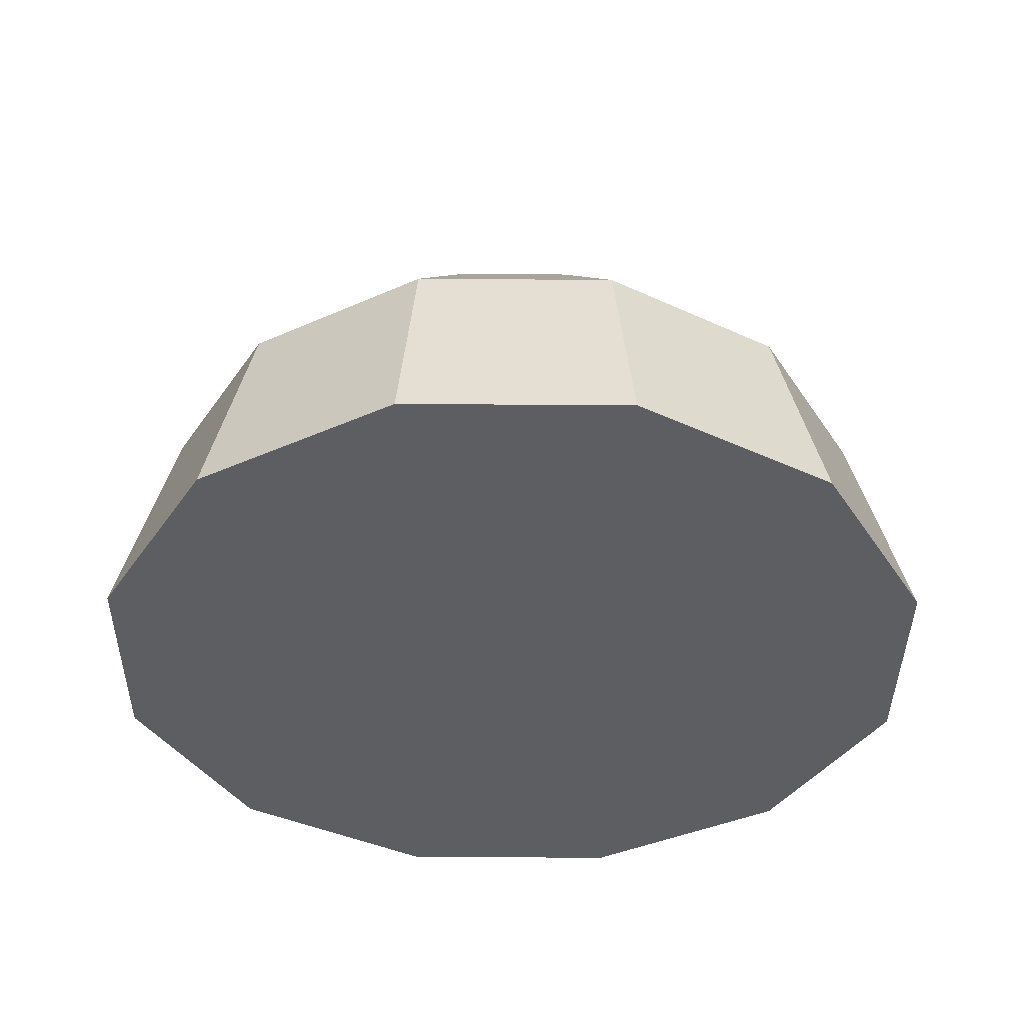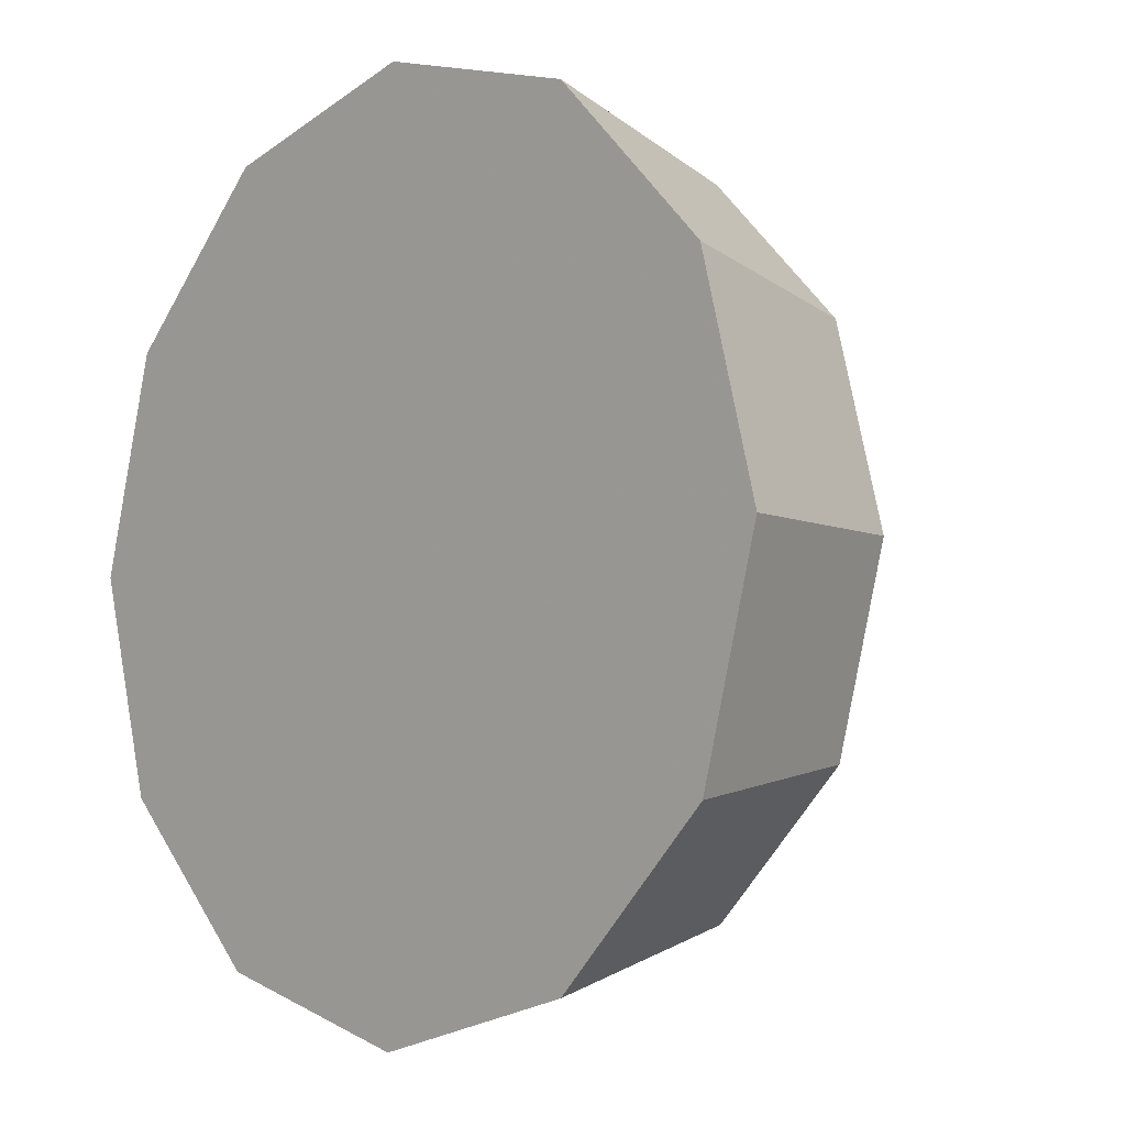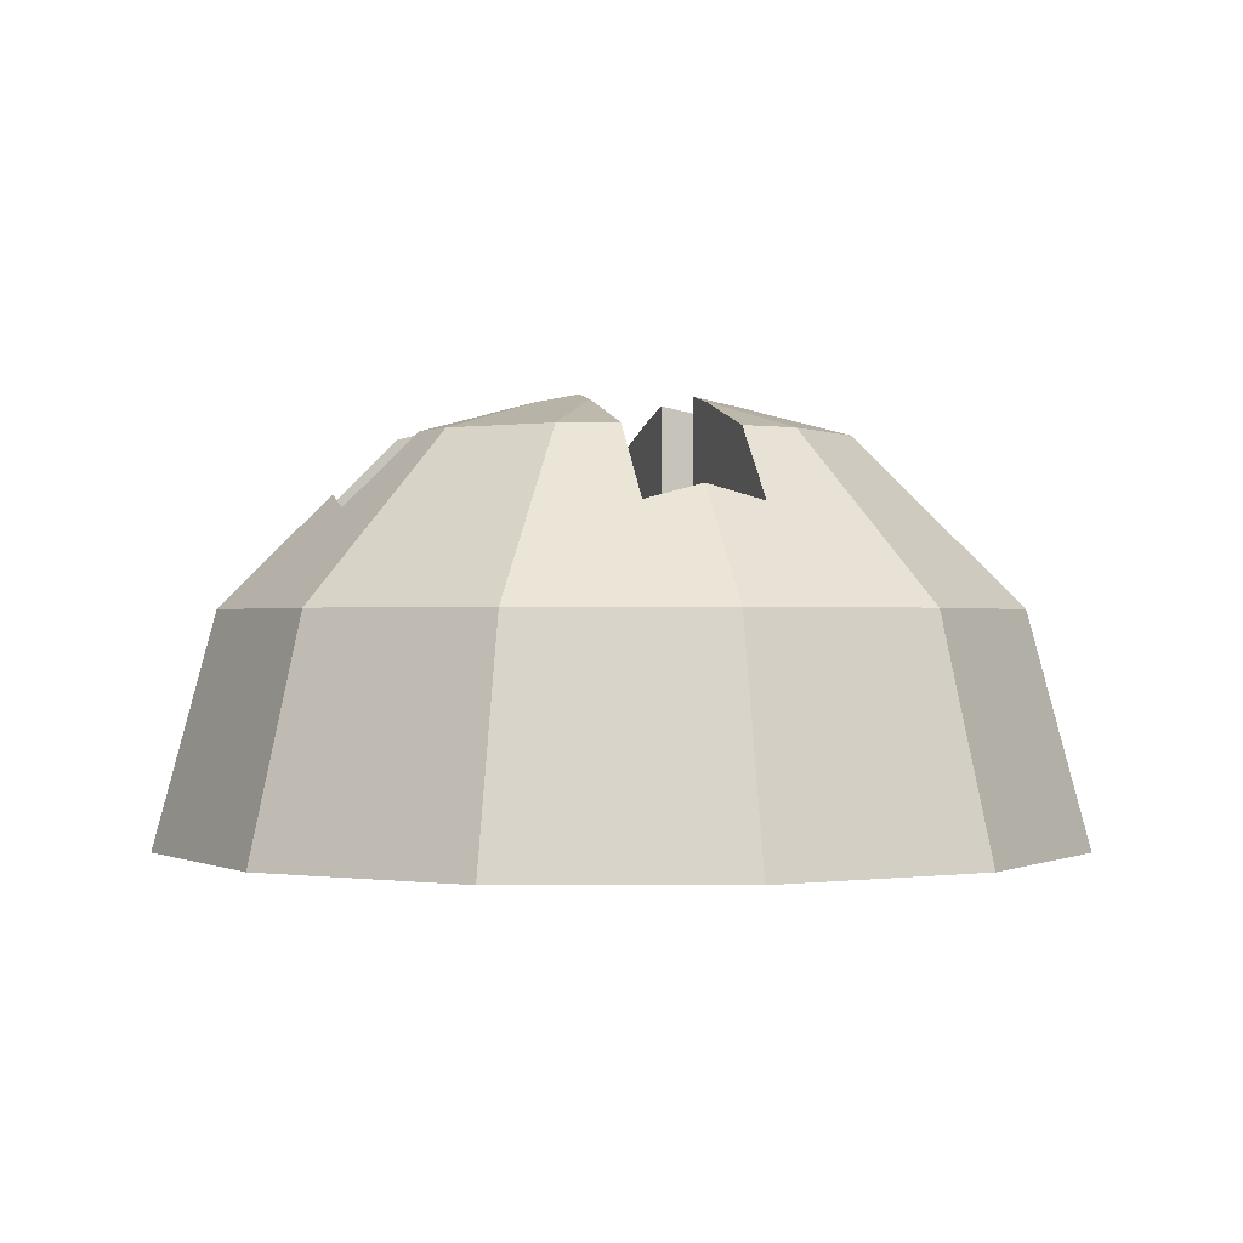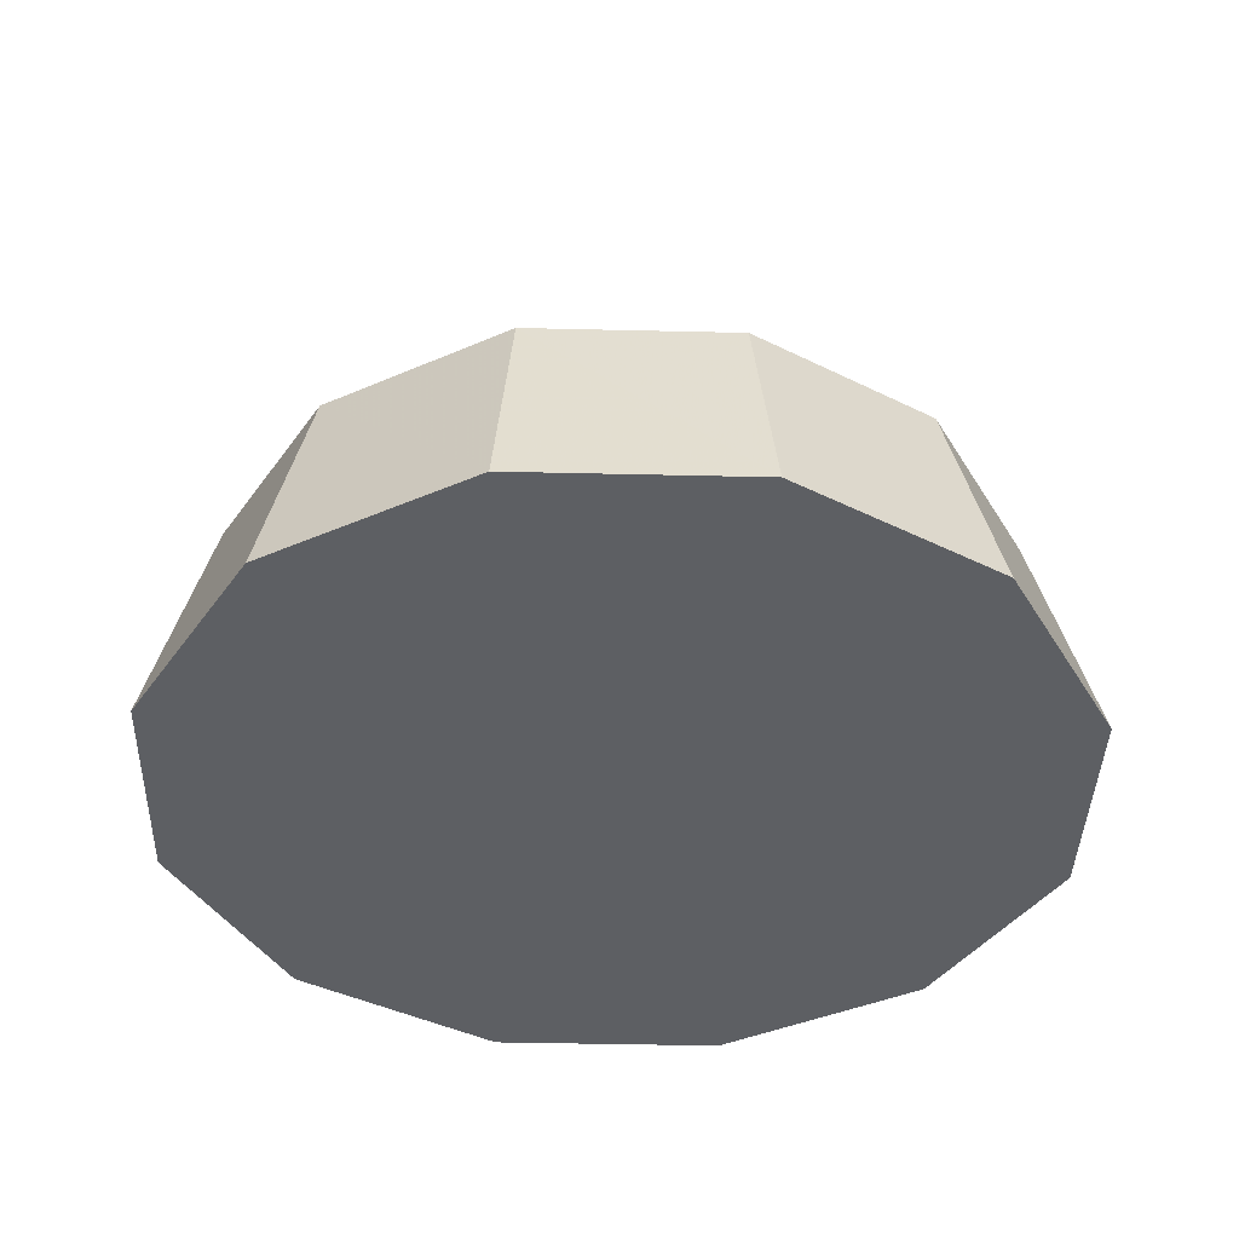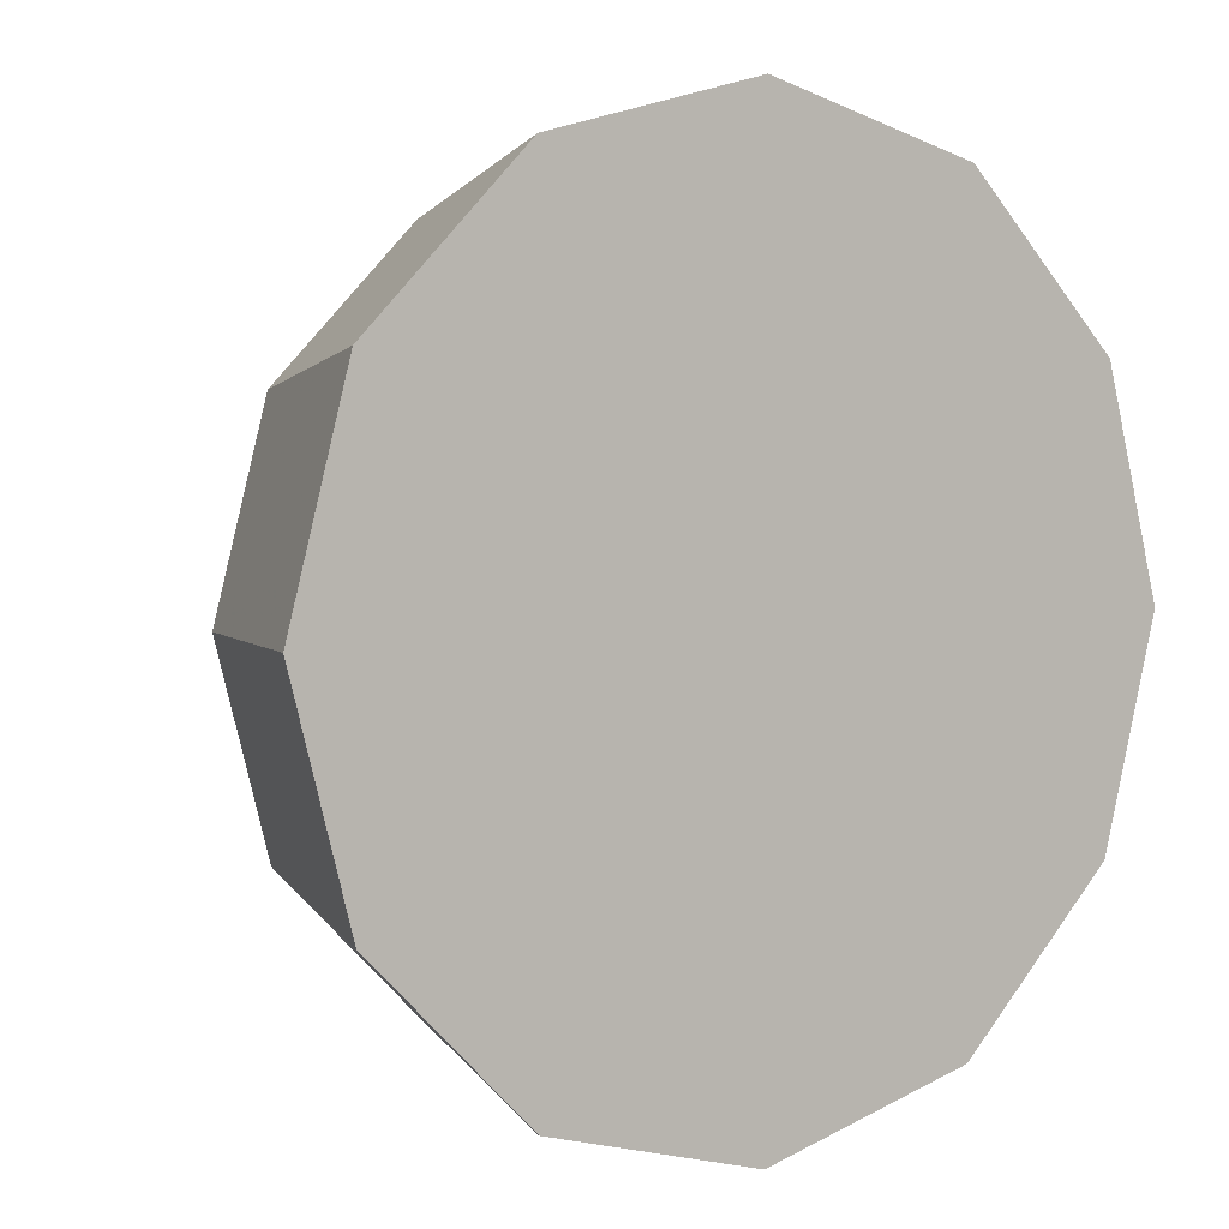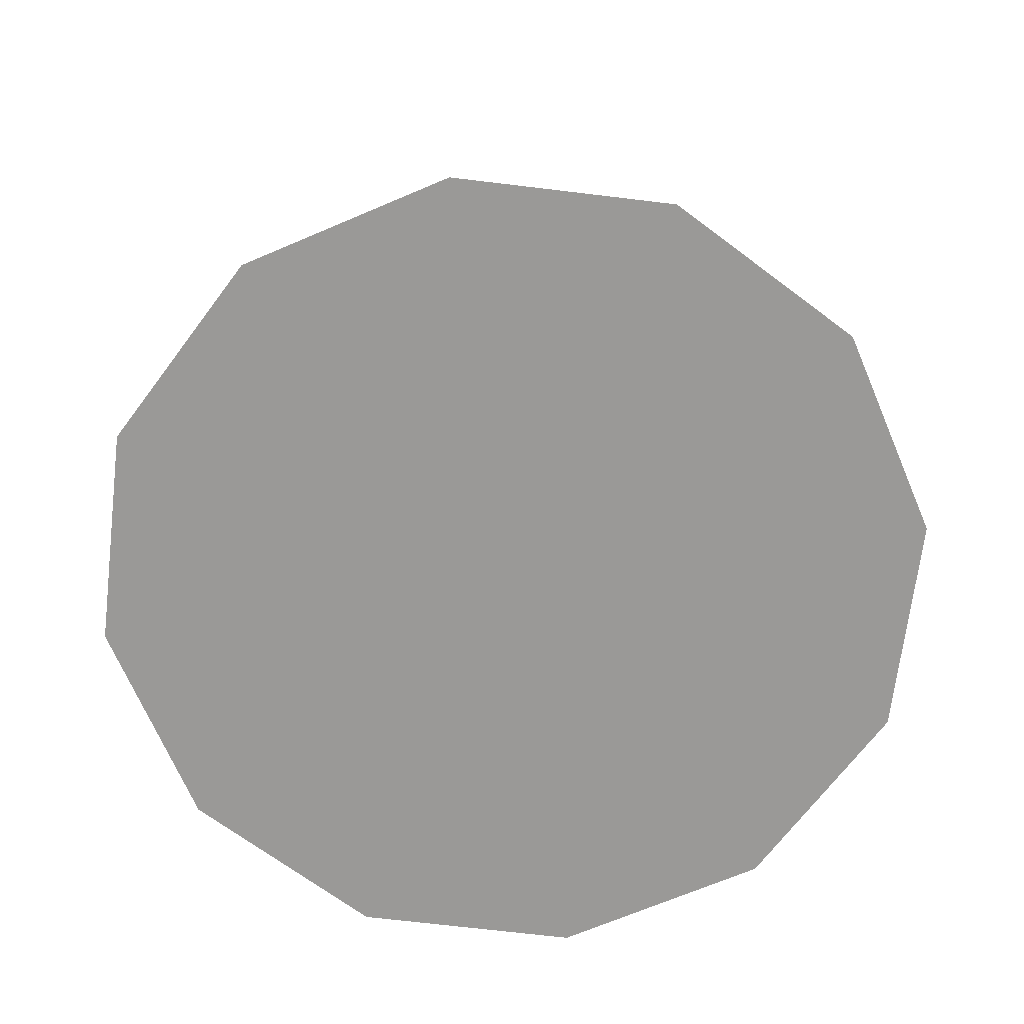
<metadata>
{"format":"obj","ext":"obj","renderer":"f3d","projection":"perspective","resolution":1024,"background":"white","views":[{"elev":-38.5,"azim":134.5,"up":"+Y"},{"elev":-4.8,"azim":46.8,"up":"+Z"},{"elev":-0.2,"azim":-104.9,"up":"+Y"},{"elev":-40.0,"azim":13.3,"up":"+Y"},{"elev":3.7,"azim":-35.5,"up":"+Z"},{"elev":-68.9,"azim":38.1,"up":"+Y"}]}
</metadata>
<code>
v -0.002 0.006928 -0.003464
v -0.003464 0.006928 -0.002
v -0.003464 0.006928 0.002
v -0.002 0.006928 0.003464
v 0.002 0.006928 0.003464
v 0.003464 0.006928 0.002
v 0.003464 0.006928 -0.002
v 0.002 0.006928 -0.003464
v 0 0.004 -0.006928
v -0.003464 0.004 -0.006
v -0.006 0.004 -0.003464
v -0.006928 0.004 0
v -0.006 0.004 0.003464
v -0.003464 0.004 0.006
v 0 0.004 0.006928
v 0.003464 0.004 0.006
v 0.006 0.004 0.003464
v 0.006928 0.004 0
v 0.006 0.004 -0.003464
v 0.003464 0.004 -0.006
v 0 0 -0.008
v -0.004 0 -0.006928
v -0.006928 0 -0.004
v -0.008 0 0
v -0.006928 0 0.004
v -0.004 0 0.006928
v 0 0 0.008
v 0.004 0 0.006928
v 0.006928 0 0.004
v 0.008 0 0
v 0.006928 0 -0.004
v 0.004 0 -0.006928
v -0.005 0.005928 0
v -0.005 0.00566 -0.001
v -0.005 0.00566 0.001
v -0.001732 0.007464 0.001
v -0.003732 0.006928 0.001
v -0.001 0.007608 0.001
v -0.001 0.006928 0.003732
v -0.001 0.007464 0.001732
v -0.001 0.00566 0.005
v 0.001 0.00566 0.005
v 0 0.005928 0.005
v 0.001 0.007464 0.001732
v 0.001 0.006928 0.003732
v 0.001 0.007608 0.001
v 0.003732 0.006928 0.001
v 0.001732 0.007464 0.001
v 0.005 0.00566 0.001
v 0.005 0.00566 -0.001
v 0.005 0.005928 0
v 0.001732 0.007464 -0.001
v 0.003732 0.006928 -0.001
v 0.001 0.007608 -0.001
v 0.001 0.006928 -0.003732
v 0.001 0.007464 -0.001732
v 0.001 0.00566 -0.005
v -0.001 0.00566 -0.005
v 0 0.005928 -0.005
v -0.001 0.007464 -0.001732
v -0.001 0.006928 -0.003732
v -0.001 0.007608 -0.001
v -0.003732 0.006928 -0.001
v -0.001732 0.007464 -0.001
v -0.005 0.003966 -0.001
v -0.005 0.003966 0.001
v -0.001 0.003966 0.001
v -0.001 0.003966 0.005
v 0.001 0.003966 0.005
v 0.001 0.003966 0.001
v 0.005 0.003966 0.001
v 0.005 0.003966 -0.001
v 0.001 0.003966 -0.001
v 0.001 0.003966 -0.005
v -0.001 0.003966 -0.005
v -0.001 0.003966 -0.001
f 61 1 60
f 60 1 2
f 2 64 62
f 60 2 62
f 64 2 63
f 37 3 36
f 36 3 4
f 4 40 38
f 36 4 38
f 40 4 39
f 45 5 44
f 44 5 6
f 6 48 46
f 44 6 46
f 48 6 47
f 53 7 52
f 52 7 8
f 8 56 54
f 52 8 54
f 56 8 55
f 11 2 1
f 1 10 11
f 34 63 2
f 34 2 11
f 34 11 12
f 34 12 33
f 35 33 12
f 35 12 13
f 35 13 3
f 35 3 37
f 14 4 3
f 3 13 14
f 17 6 5
f 5 16 17
f 20 8 7
f 7 19 20
f 22 10 9
f 9 21 22
f 23 11 10
f 10 22 23
f 24 12 11
f 11 23 24
f 25 13 12
f 12 24 25
f 26 14 13
f 13 25 26
f 27 15 14
f 14 26 27
f 28 16 15
f 15 27 28
f 29 17 16
f 16 28 29
f 30 18 17
f 17 29 30
f 31 19 18
f 18 30 31
f 32 20 19
f 19 31 32
f 21 9 20
f 20 32 21
f 39 4 14
f 41 39 14
f 41 14 15
f 41 15 43
f 42 43 15
f 42 15 16
f 42 16 5
f 42 5 45
f 47 6 17
f 49 47 17
f 49 17 18
f 49 18 51
f 50 51 18
f 50 18 19
f 50 19 7
f 50 7 53
f 55 8 20
f 57 55 20
f 57 20 9
f 57 9 59
f 58 59 9
f 58 9 10
f 58 10 1
f 58 1 61
f 76 65 66
f 76 66 67
f 68 69 70
f 67 68 70
f 76 67 70
f 71 72 73
f 70 71 73
f 76 70 73
f 76 73 74
f 76 74 75
f 60 62 76
f 61 60 76
f 61 76 75
f 61 75 58
f 63 34 65
f 64 63 65
f 64 65 76
f 62 64 76
f 36 38 67
f 37 36 67
f 37 67 66
f 37 66 35
f 39 41 68
f 40 39 68
f 40 68 67
f 38 40 67
f 44 46 70
f 45 44 70
f 45 70 69
f 45 69 42
f 47 49 71
f 48 47 71
f 48 71 70
f 46 48 70
f 52 54 73
f 53 52 73
f 53 73 72
f 53 72 50
f 55 57 74
f 56 55 74
f 56 74 73
f 54 56 73
f 59 58 75
f 59 75 74
f 59 74 57
f 33 35 66
f 33 66 65
f 34 33 65
f 43 42 69
f 43 69 68
f 41 43 68
f 51 50 72
f 51 72 71
f 49 51 71
f 32 31 30
f 30 29 28
f 28 27 26
f 30 28 26
f 26 25 24
f 24 23 22
f 26 24 22
f 30 26 22
f 32 30 22
f 21 32 22

</code>
